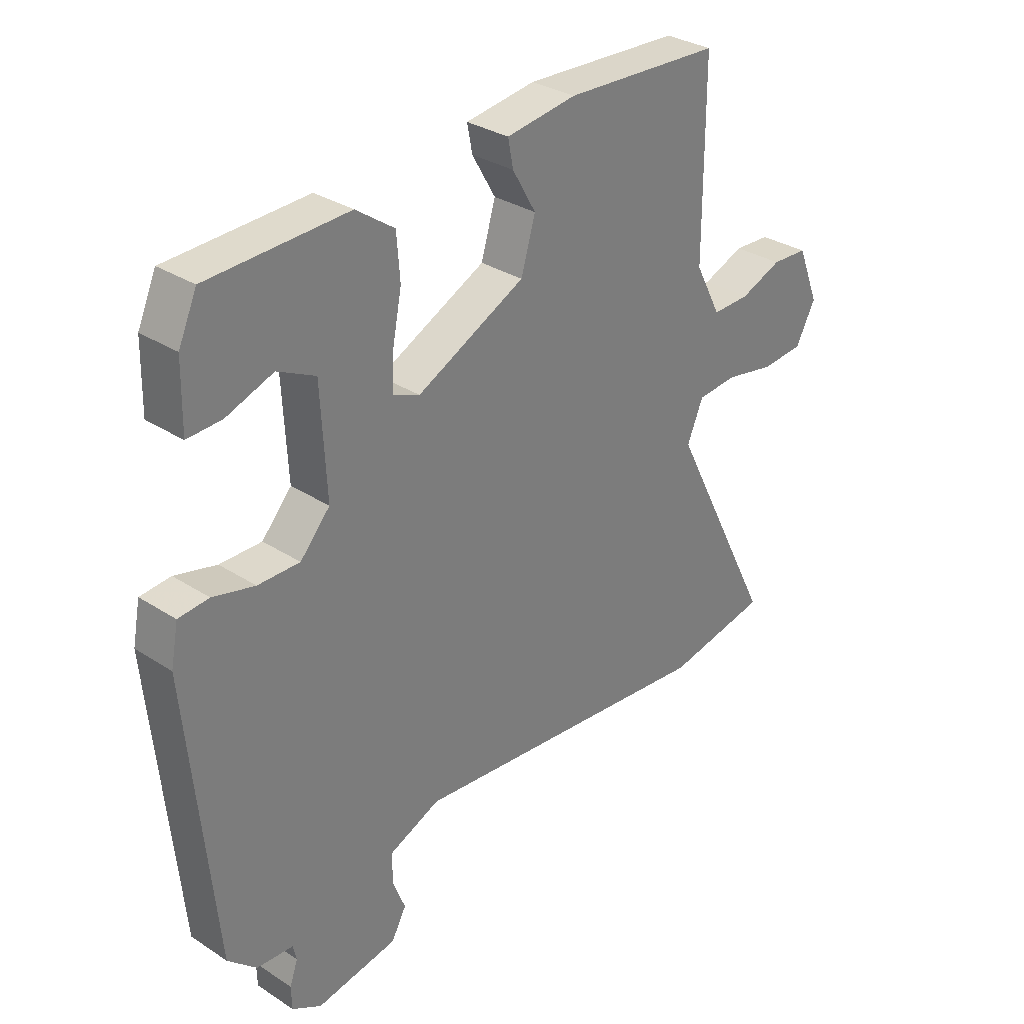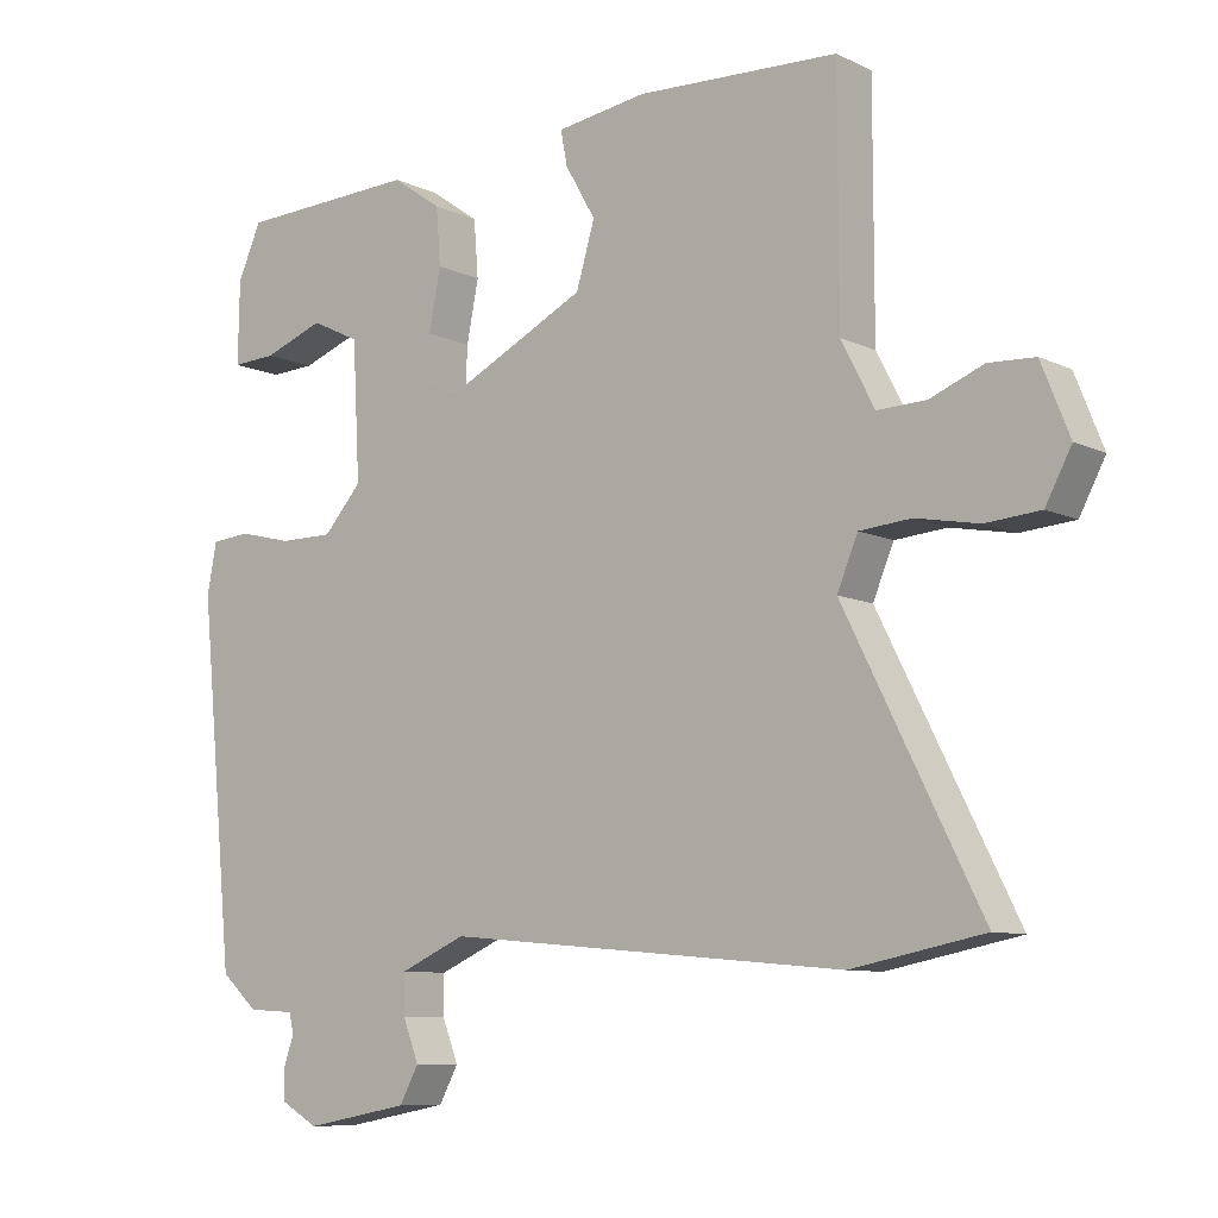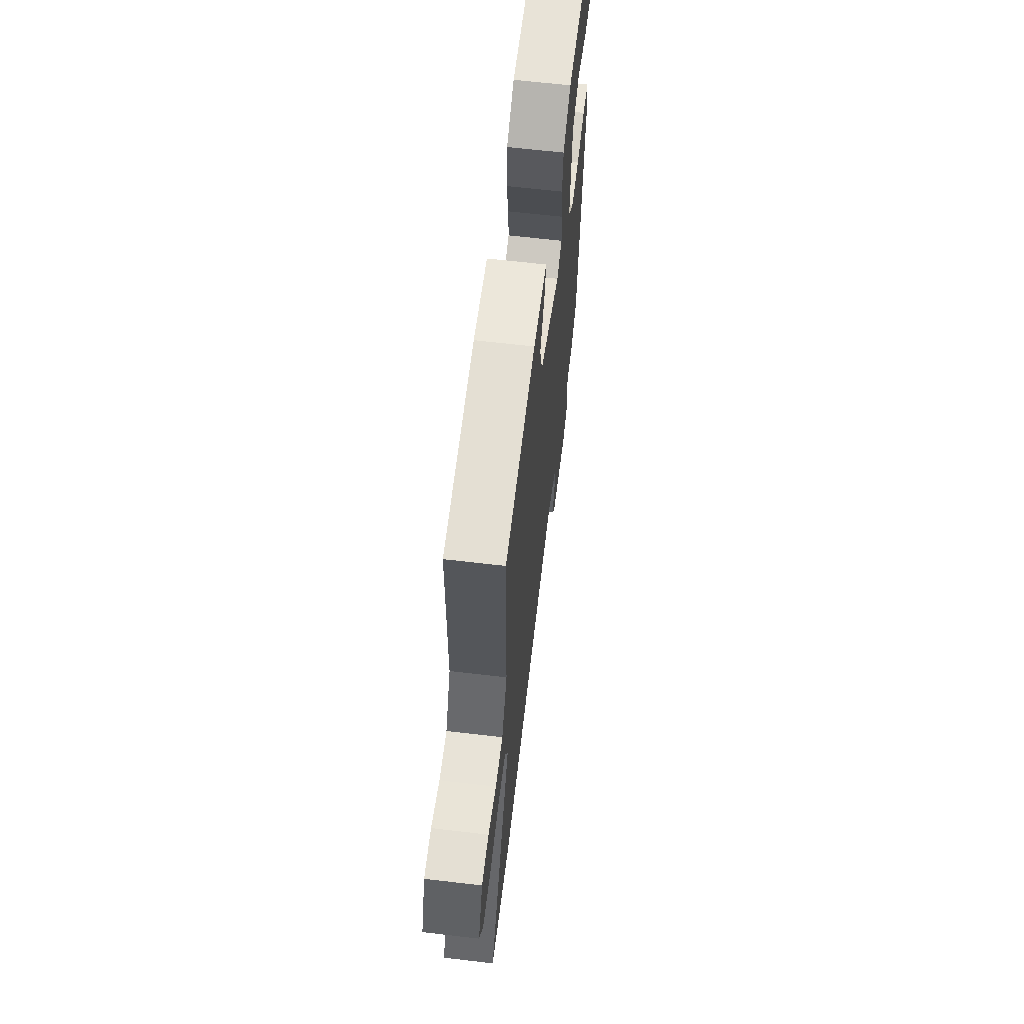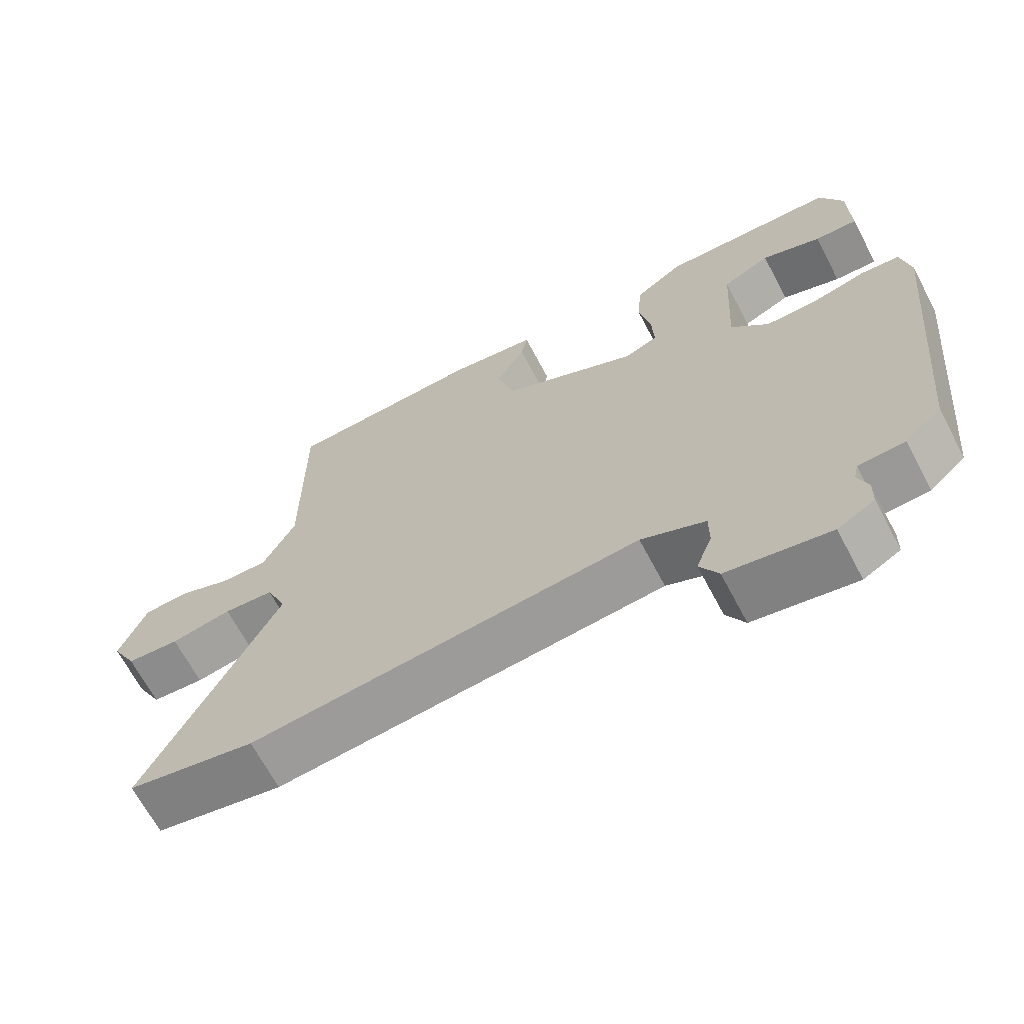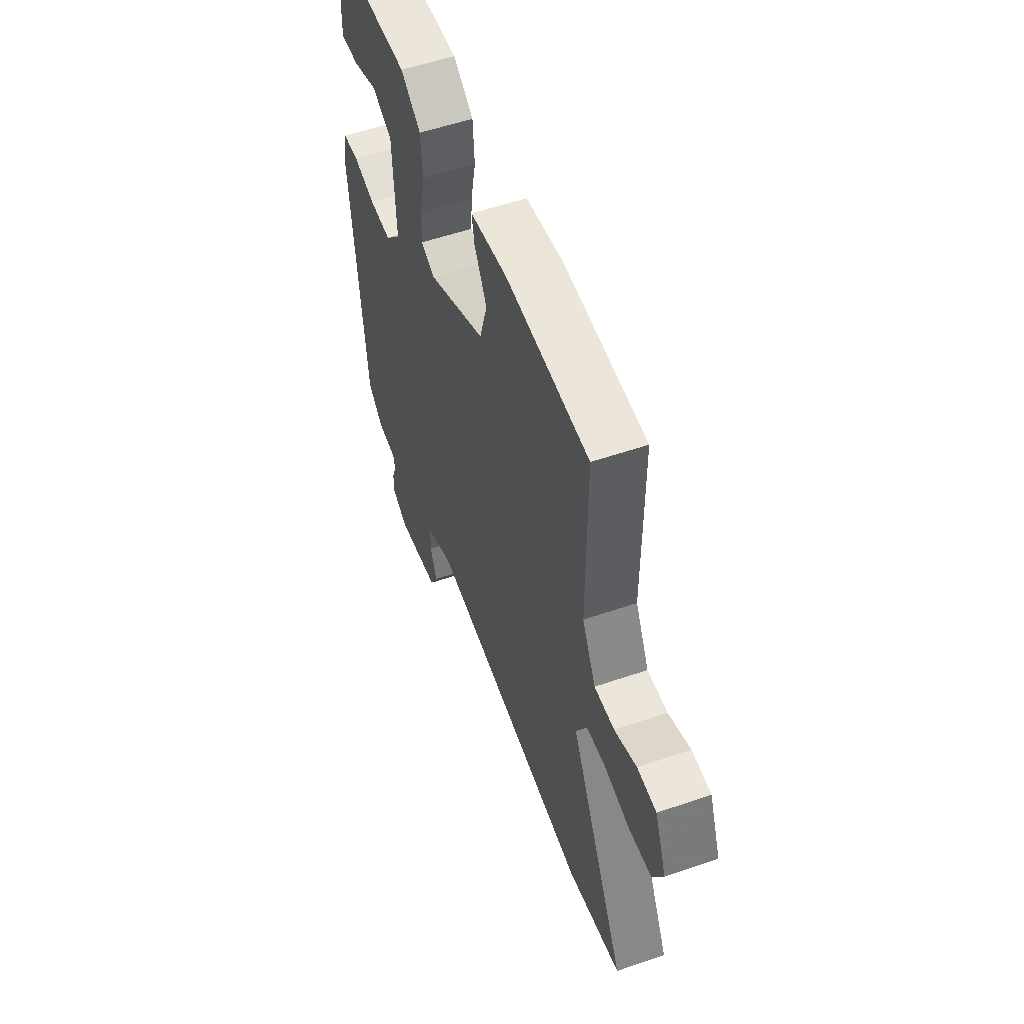
<metadata>
{"format":"obj","ext":"obj","renderer":"f3d","projection":"perspective","resolution":1024,"background":"white","views":[{"elev":31.3,"azim":-47.3,"up":"+Z"},{"elev":-8.9,"azim":38.7,"up":"+Z"},{"elev":63.9,"azim":96.8,"up":"+Z"},{"elev":-67.0,"azim":-152.1,"up":"+Z"},{"elev":55.0,"azim":70.1,"up":"+Z"}]}
</metadata>
<code>
v 0.651 0.07 -0.47
v 0.473 0.07 -0.505
v -0.069 0.07 -0.455
v -0.158 0.07 -0.494
v -0.158 0.07 -0.547
v -0.136 0.07 -0.603
v -0.162 0.07 -0.651
v -0.304 0.07 -0.677
v -0.355 0.07 -0.648
v -0.356 0.07 -0.607
v -0.342 0.07 -0.567
v -0.348 0.07 -0.54
v -0.412 0.07 -0.536
v -0.462 0.07 -0.491
v -0.509 0.07 -0.006
v -0.496 0.07 0.062
v -0.443 0.07 0.067
v -0.37 0.07 0.049
v -0.297 0.07 0.049
v -0.245 0.07 0.107
v -0.255 0.07 0.292
v -0.321 0.07 0.324
v -0.403 0.07 0.294
v -0.463 0.07 0.291
v -0.461 0.07 0.403
v -0.429 0.07 0.475
v -0.185 0.07 0.485
v -0.118 0.07 0.438
v -0.112 0.07 0.361
v -0.128 0.07 0.279
v -0.131 0.07 0.217
v -0.084 0.07 0.198
v 0.105 0.07 0.292
v 0.13 0.07 0.377
v 0.089 0.07 0.448
v 0.08 0.07 0.495
v 0.202 0.07 0.513
v 0.475 0.07 0.501
v 0.475 0.07 0.178
v 0.52 0.07 0.091
v 0.586 0.07 0.093
v 0.658 0.07 0.122
v 0.721 0.07 0.119
v 0.759 0.07 0.024
v 0.724 0.07 -0.042
v 0.65 0.07 -0.048
v 0.565 0.07 -0.032
v 0.495 0.07 -0.038
v 0.467 0.07 -0.105
v 0.651 0 -0.47
v 0.473 0 -0.505
v -0.069 0 -0.455
v -0.158 0 -0.494
v -0.158 0 -0.547
v -0.136 0 -0.603
v -0.162 0 -0.651
v -0.304 0 -0.677
v -0.355 0 -0.648
v -0.356 0 -0.607
v -0.342 0 -0.567
v -0.348 0 -0.54
v -0.412 0 -0.536
v -0.462 0 -0.491
v -0.509 0 -0.006
v -0.496 0 0.062
v -0.443 0 0.067
v -0.37 0 0.049
v -0.297 0 0.049
v -0.245 0 0.107
v -0.255 0 0.292
v -0.321 0 0.324
v -0.403 0 0.294
v -0.463 0 0.291
v -0.461 0 0.403
v -0.429 0 0.475
v -0.185 0 0.485
v -0.118 0 0.438
v -0.112 0 0.361
v -0.128 0 0.279
v -0.131 0 0.217
v -0.084 0 0.198
v 0.105 0 0.292
v 0.13 0 0.377
v 0.089 0 0.448
v 0.08 0 0.495
v 0.202 0 0.513
v 0.475 0 0.501
v 0.475 0 0.178
v 0.52 0 0.091
v 0.586 0 0.093
v 0.658 0 0.122
v 0.721 0 0.119
v 0.759 0 0.024
v 0.724 0 -0.042
v 0.65 0 -0.048
v 0.565 0 -0.032
v 0.495 0 -0.038
v 0.467 0 -0.105
f 45 46 47
f 44 45 47
f 43 44 47
f 42 43 47
f 41 42 47
f 40 41 47 48
f 39 40 48 49
f 38 39 49
f 37 38 49
f 36 37 49
f 35 36 49
f 34 35 49
f 28 29 30
f 27 28 30
f 26 27 30
f 25 26 30
f 22 23 24 25
f 21 22 25 30
f 20 21 30 31
f 16 17 18
f 15 16 18
f 14 15 18
f 13 14 18
f 12 13 18
f 11 12 18 19
f 9 10 11
f 8 9 11
f 7 8 11
f 6 7 11
f 5 6 11
f 11 19 20
f 5 11 20
f 4 5 20
f 1 2 3
f 49 1 3
f 34 49 3
f 33 34 3
f 20 31 32
f 4 20 32
f 3 4 32
f 3 32 33
f 96 95 94
f 96 94 93
f 96 93 92
f 96 92 91
f 96 91 90
f 97 96 90 89
f 98 97 89 88
f 98 88 87
f 98 87 86
f 98 86 85
f 98 85 84
f 98 84 83
f 79 78 77
f 79 77 76
f 79 76 75
f 79 75 74
f 74 73 72 71
f 79 74 71 70
f 80 79 70 69
f 67 66 65
f 67 65 64
f 67 64 63
f 67 63 62
f 67 62 61
f 68 67 61 60
f 60 59 58
f 60 58 57
f 60 57 56
f 60 56 55
f 60 55 54
f 69 68 60
f 69 60 54
f 69 54 53
f 52 51 50
f 52 50 98
f 52 98 83
f 52 83 82
f 81 80 69
f 81 69 53
f 81 53 52
f 82 81 52
f 1 50 51 2
f 2 51 52 3
f 3 52 53 4
f 4 53 54 5
f 5 54 55 6
f 6 55 56 7
f 7 56 57 8
f 8 57 58 9
f 9 58 59 10
f 10 59 60 11
f 11 60 61 12
f 12 61 62 13
f 13 62 63 14
f 14 63 64 15
f 15 64 65 16
f 16 65 66 17
f 17 66 67 18
f 18 67 68 19
f 19 68 69 20
f 20 69 70 21
f 21 70 71 22
f 22 71 72 23
f 23 72 73 24
f 24 73 74 25
f 25 74 75 26
f 26 75 76 27
f 27 76 77 28
f 28 77 78 29
f 29 78 79 30
f 30 79 80 31
f 31 80 81 32
f 32 81 82 33
f 33 82 83 34
f 34 83 84 35
f 35 84 85 36
f 36 85 86 37
f 37 86 87 38
f 38 87 88 39
f 39 88 89 40
f 40 89 90 41
f 41 90 91 42
f 42 91 92 43
f 43 92 93 44
f 44 93 94 45
f 45 94 95 46
f 46 95 96 47
f 47 96 97 48
f 48 97 98 49
f 49 98 50 1

</code>
